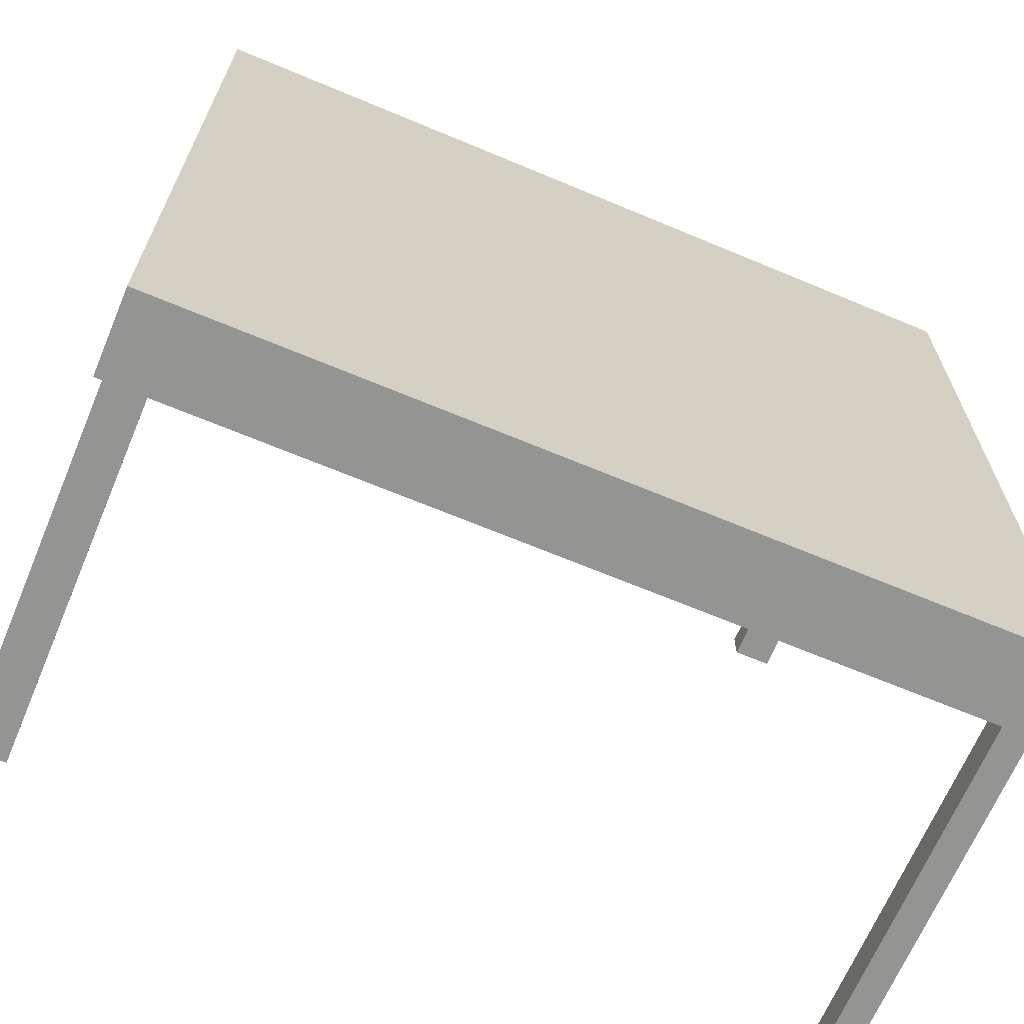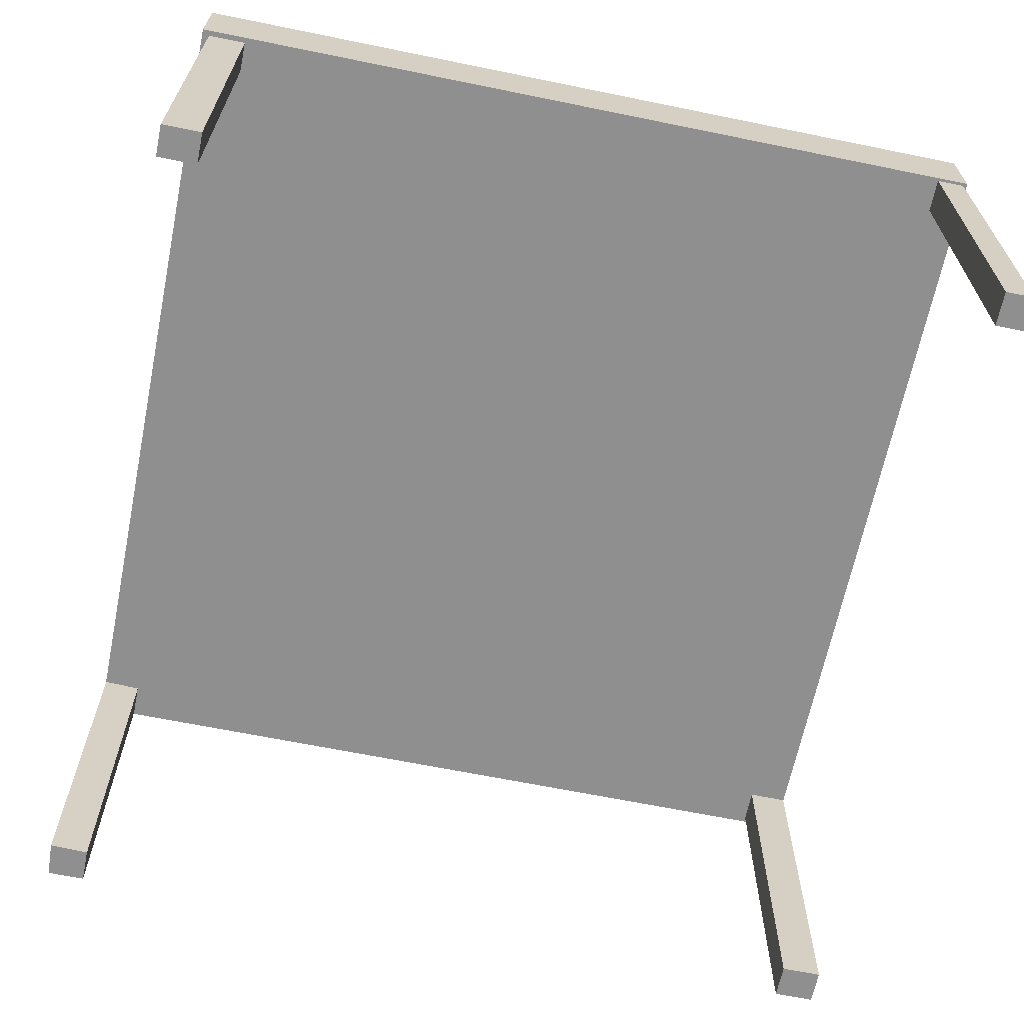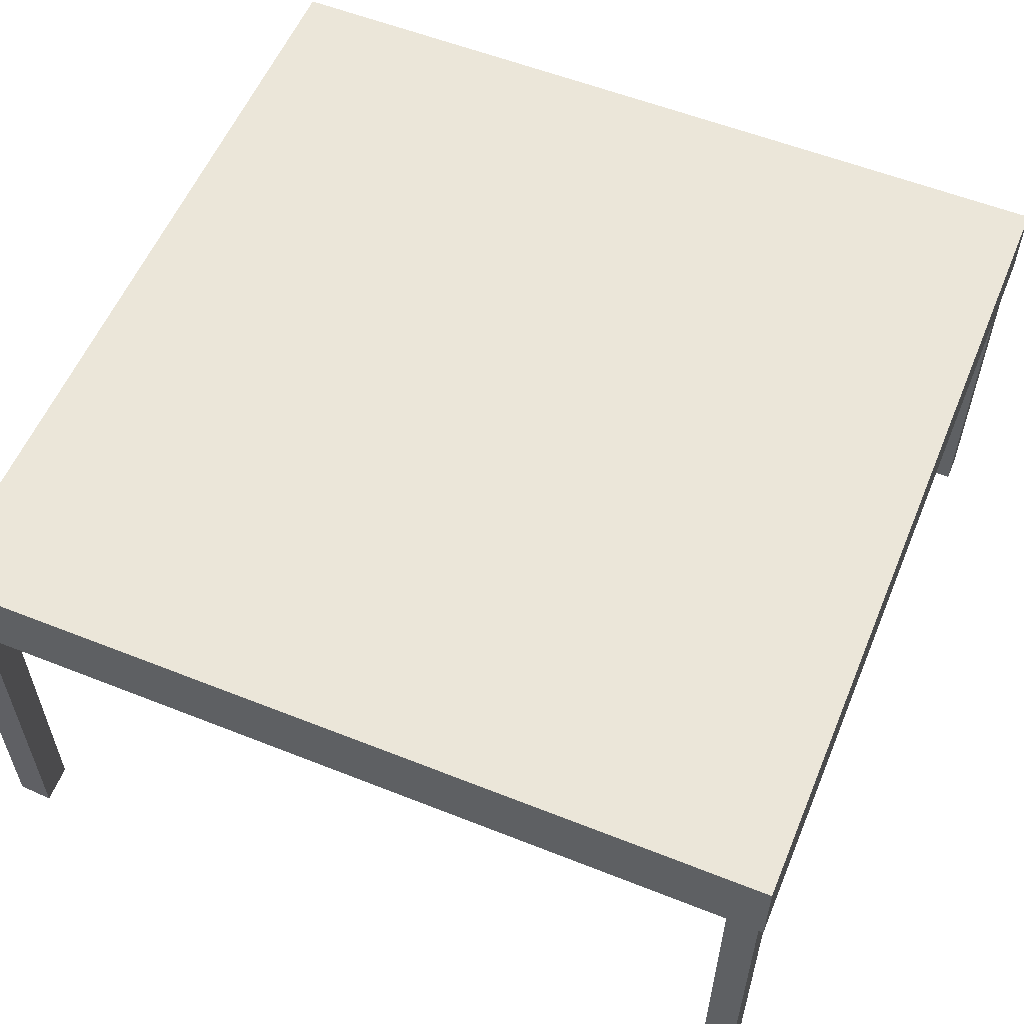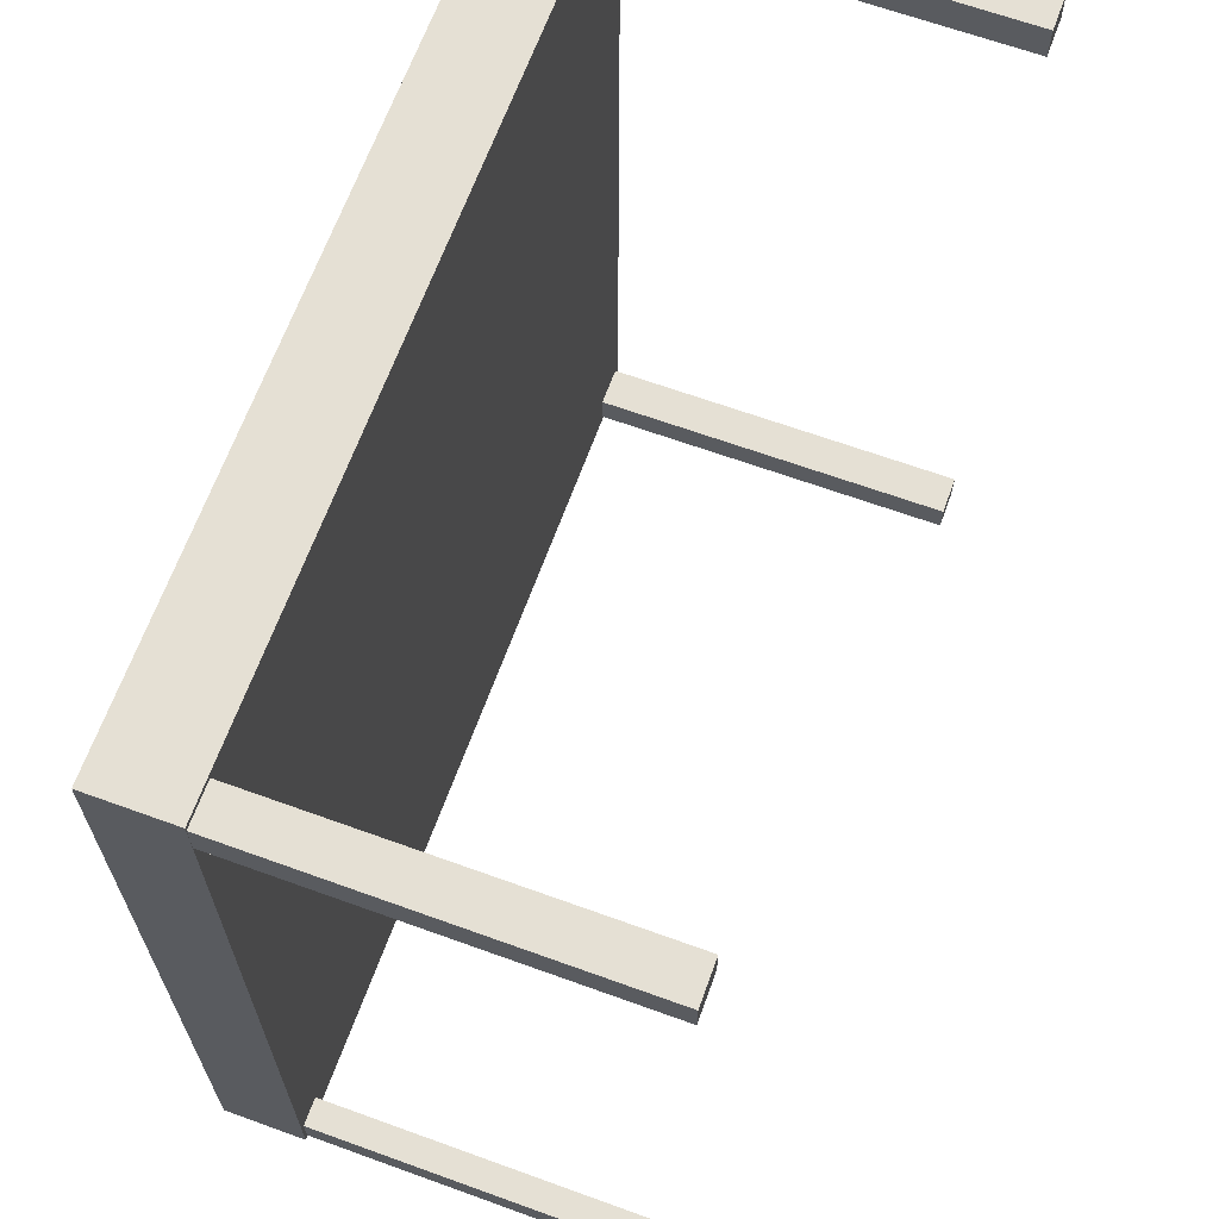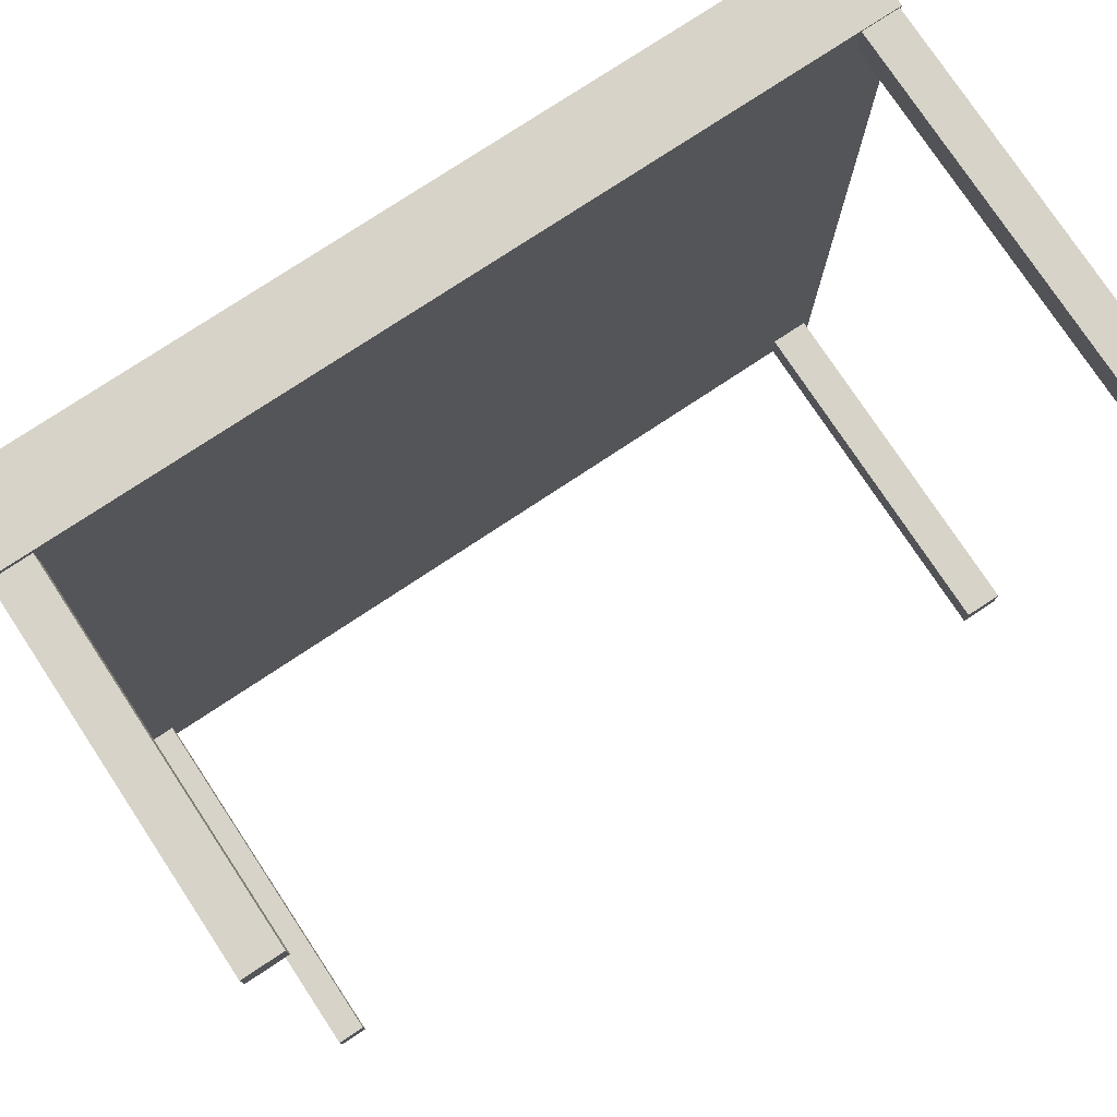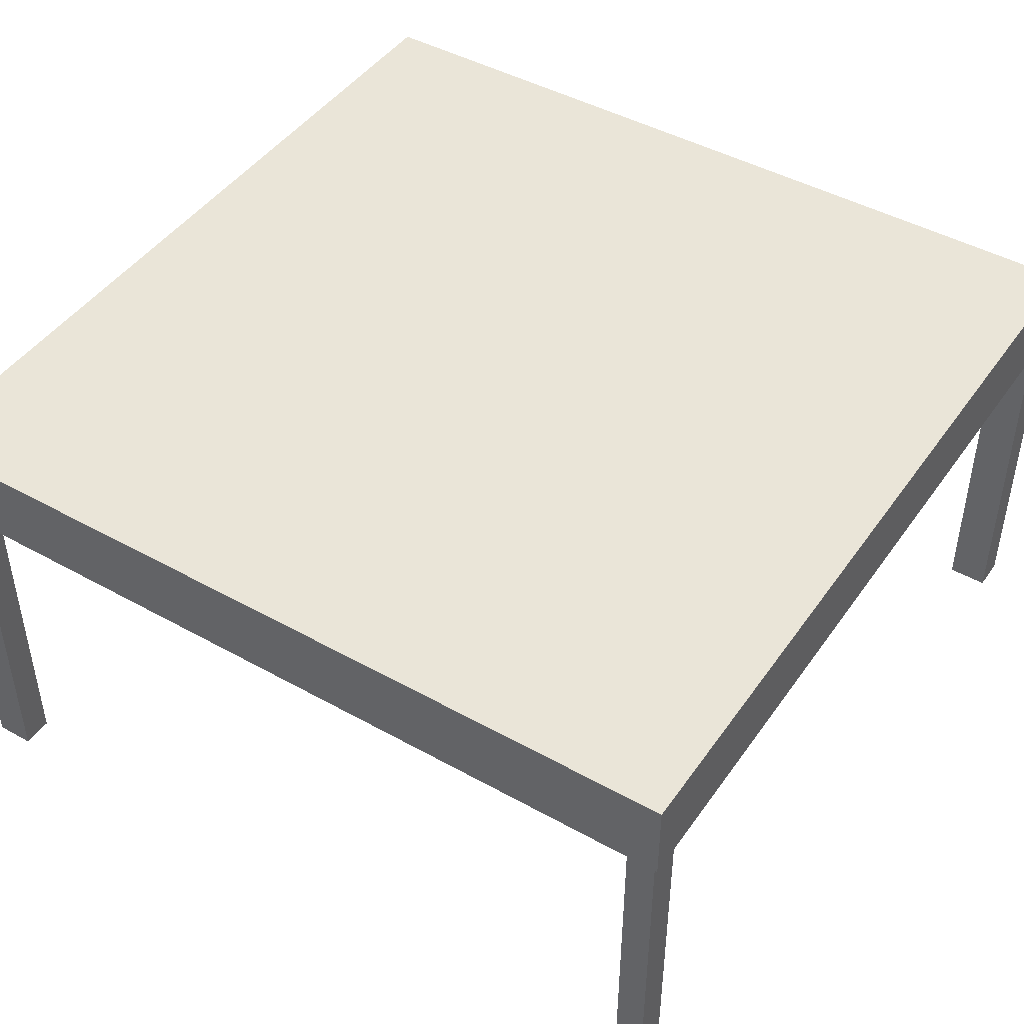
<metadata>
{"format":"obj","ext":"obj","renderer":"f3d","projection":"perspective","resolution":1024,"background":"white","views":[{"elev":-66.9,"azim":157.2,"up":"+Z"},{"elev":-65.4,"azim":168.4,"up":"+Y"},{"elev":56.8,"azim":112.5,"up":"+Y"},{"elev":65.9,"azim":-70.0,"up":"+Z"},{"elev":77.2,"azim":-33.5,"up":"+Z"},{"elev":45.3,"azim":-147.2,"up":"+Y"}]}
</metadata>
<code>
o Cube
v 1 1.143 -1
v 1 0.9483 -1
v 1 1.143 1
v 1 0.9483 1
v -1 1.143 -1
v -1 0.9483 -1
v -1 1.143 1
v -1 0.9483 1
v 0.9083 0.09884 0.9147
v 0.9083 0.952 0.9147
v 0.9083 0.09884 0.9953
v 0.9083 0.952 0.9953
v 0.9997 0.09884 0.9123
v 0.9997 0.952 0.9123
v 0.9956 0.09884 0.9953
v 0.9956 0.952 0.9953
v -0.9047 0.95 0.9867
v -0.9047 0.09803 0.9867
v -0.9047 0.95 0.9059
v -0.9047 0.09803 0.9059
v -0.9992 0.95 0.9867
v -0.9992 0.09803 0.9867
v -0.9992 0.95 0.9059
v -0.9992 0.09803 0.9059
v -0.9236 1.129 -0.9116
v -0.9236 0.06903 -0.9116
v -0.9236 1.129 -0.9931
v -0.9236 0.06903 -0.9931
v -0.9905 1.129 -0.9116
v -0.9905 0.06903 -0.9116
v -0.9905 1.129 -0.9931
v -0.9905 0.06903 -0.9931
v 0.9825 0.9554 -0.9125
v 0.9825 0.09022 -0.9125
v 0.9825 0.9554 -0.9868
v 0.9825 0.09022 -0.9868
v 0.8914 0.9554 -0.9125
v 0.8914 0.09022 -0.9125
v 0.8914 0.9554 -0.9868
v 0.8914 0.09022 -0.9868
f 5 3 1
f 3 8 4
f 7 6 8
f 2 8 6
f 1 4 2
f 5 2 6
f 10 16 14
f 13 10 14
f 15 14 16
f 9 15 11
f 11 12 9
f 18 19 17
f 20 23 19
f 24 21 23
f 22 17 21
f 23 17 19
f 20 22 24
f 26 27 25
f 28 31 27
f 32 29 31
f 30 25 29
f 31 25 27
f 28 30 32
f 34 35 33
f 36 39 35
f 40 37 39
f 37 34 33
f 39 33 35
f 36 38 40
f 5 7 3
f 3 7 8
f 7 5 6
f 2 4 8
f 1 3 4
f 5 1 2
f 10 12 16
f 13 9 10
f 15 13 14
f 9 13 15
f 11 15 16
f 12 10 9
f 11 16 12
f 18 20 19
f 20 24 23
f 24 22 21
f 22 18 17
f 23 21 17
f 20 18 22
f 26 28 27
f 28 32 31
f 32 30 29
f 30 26 25
f 31 29 25
f 28 26 30
f 34 36 35
f 36 40 39
f 40 38 37
f 37 38 34
f 39 37 33
f 36 34 38

</code>
